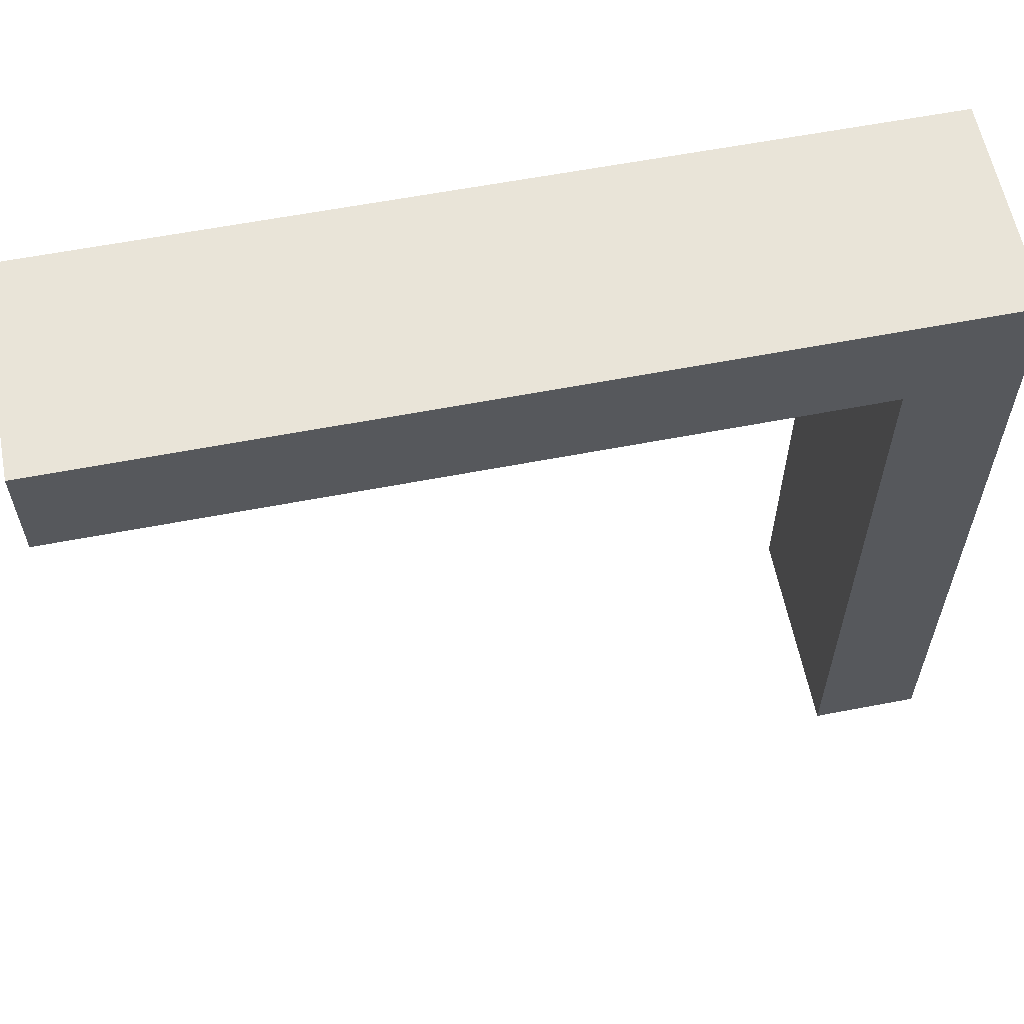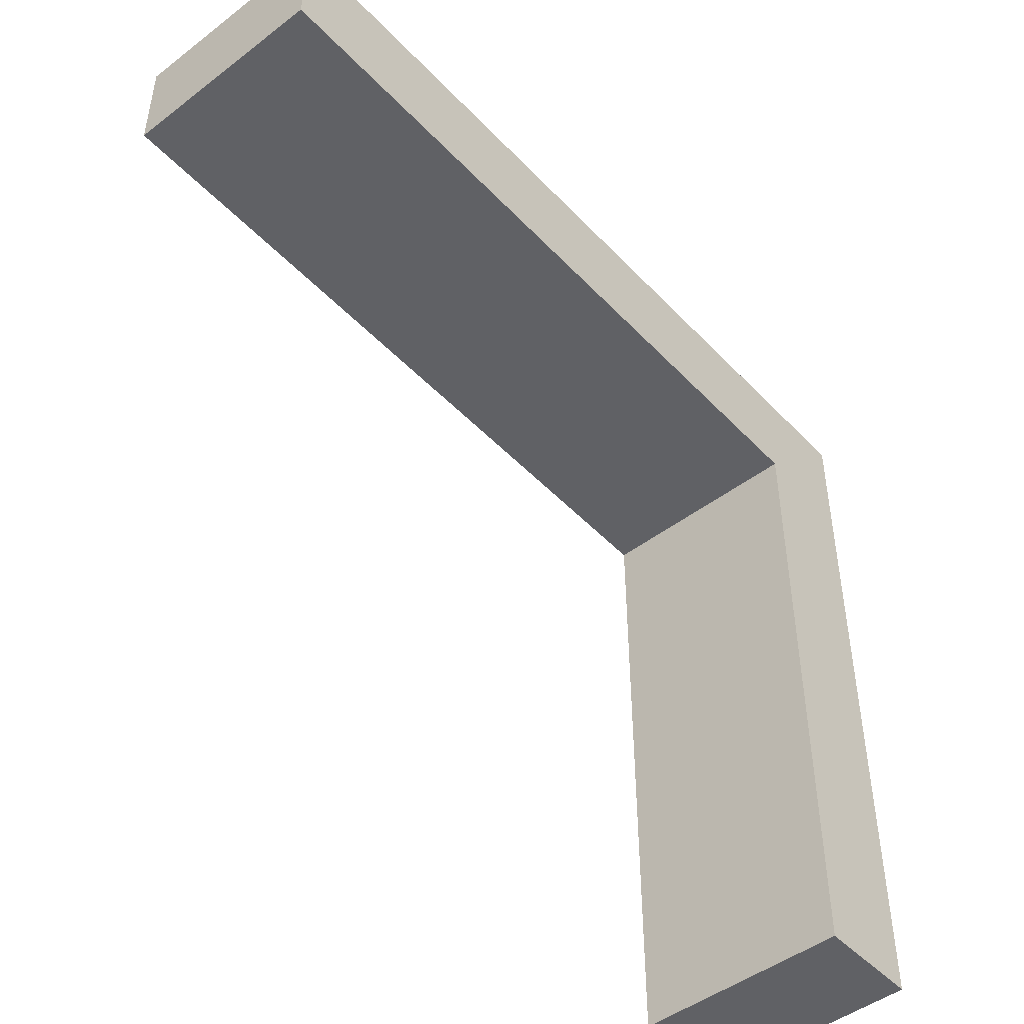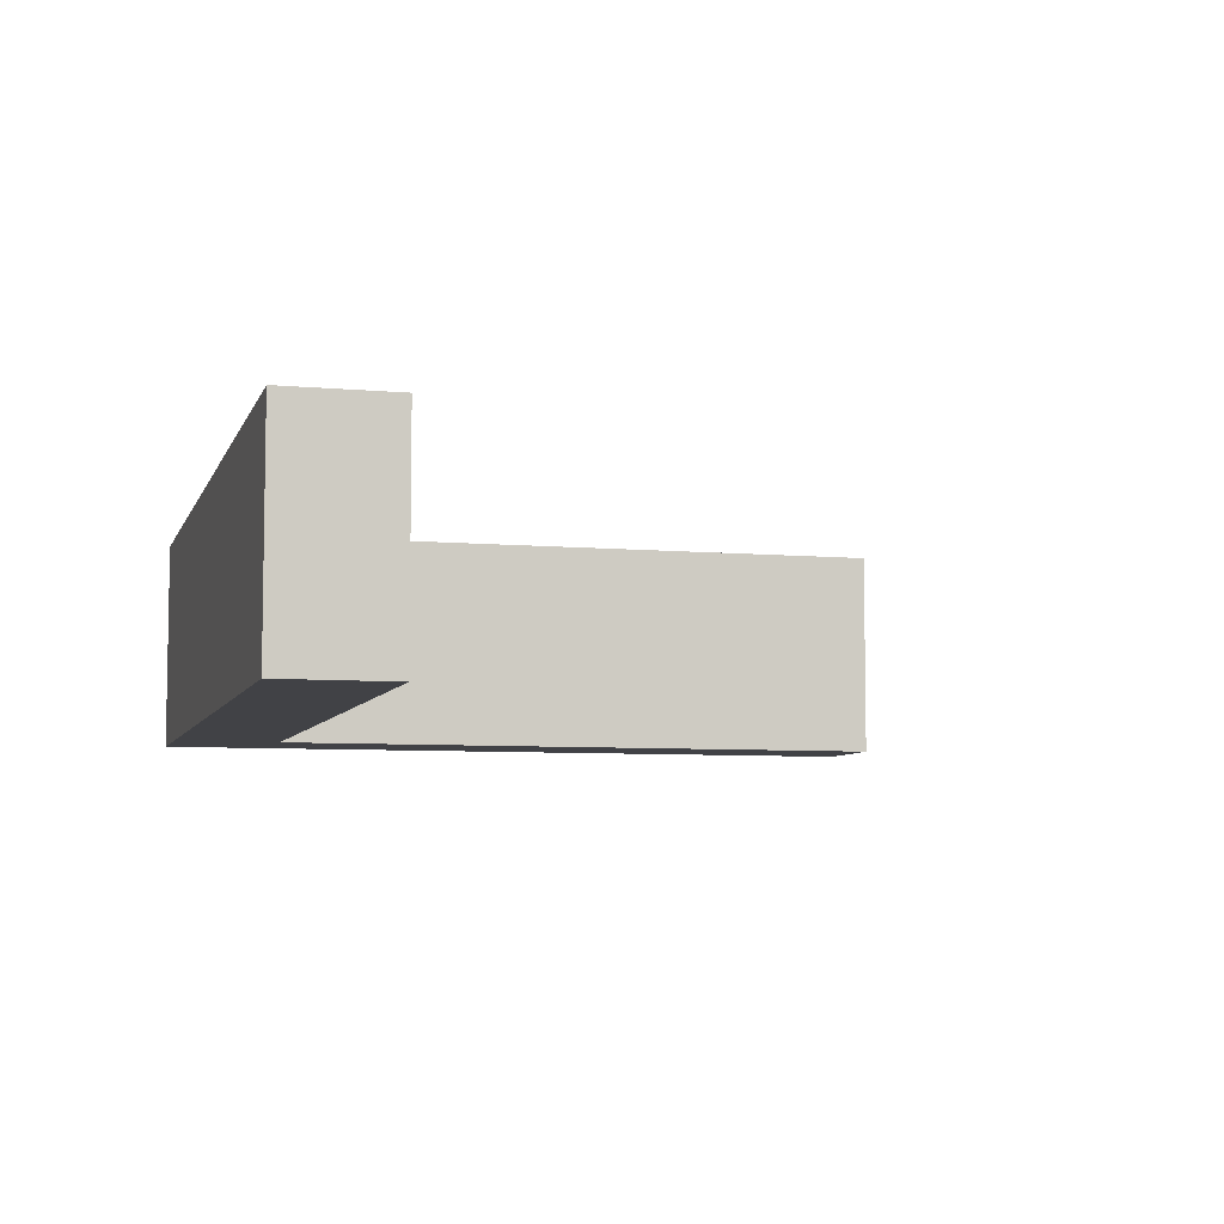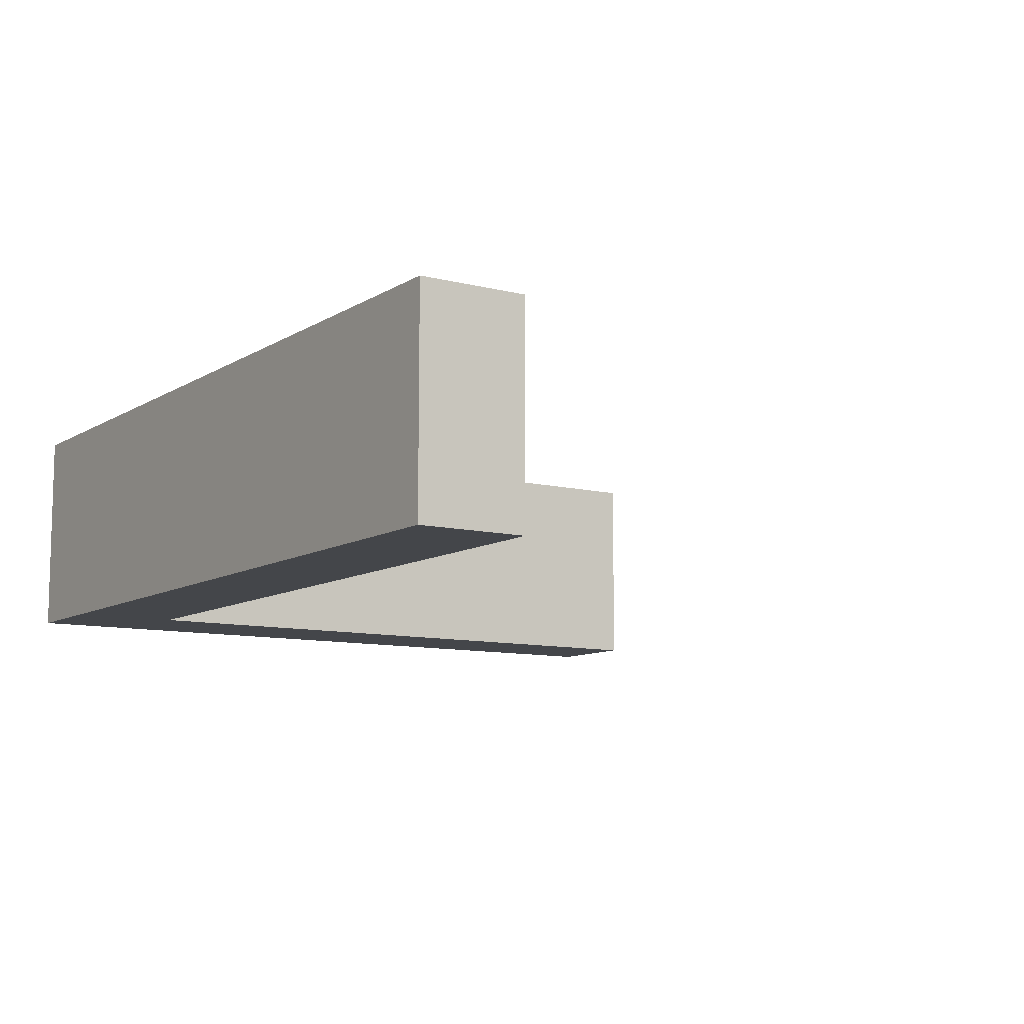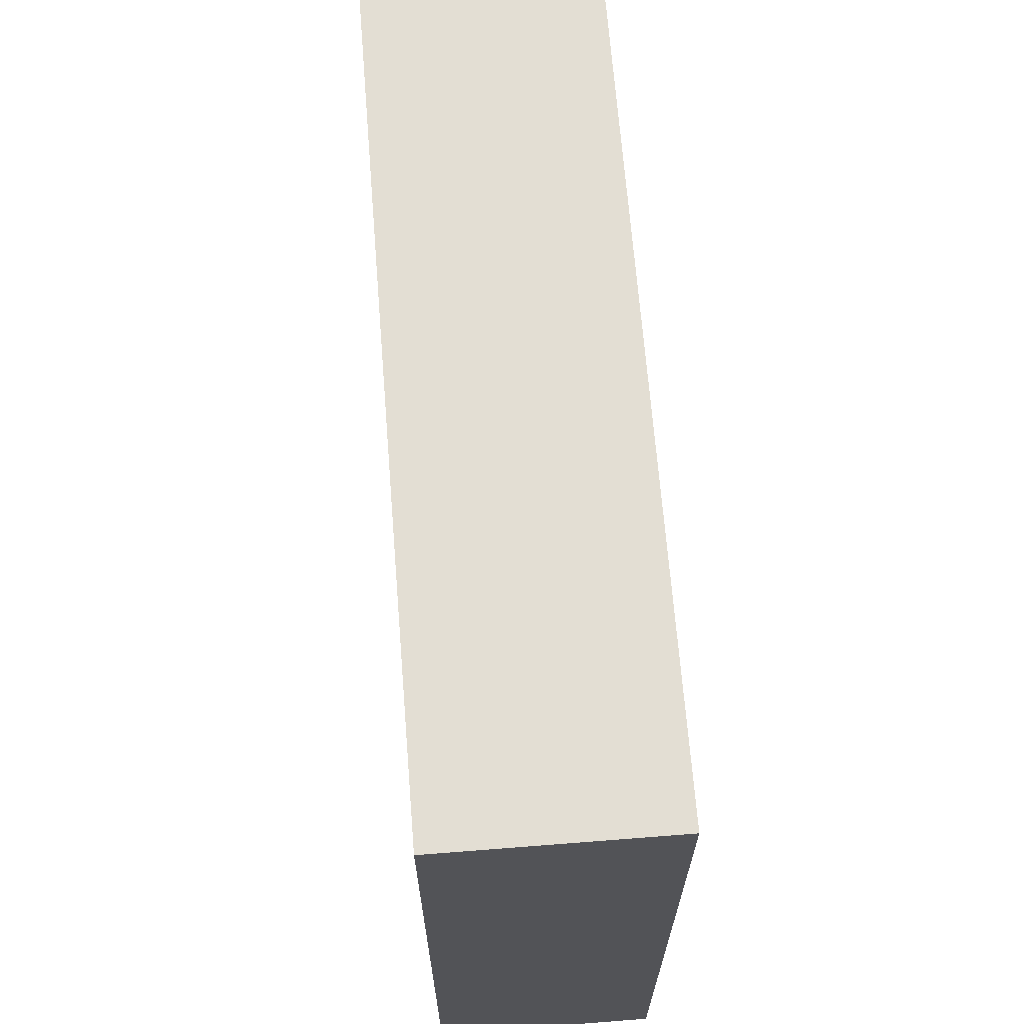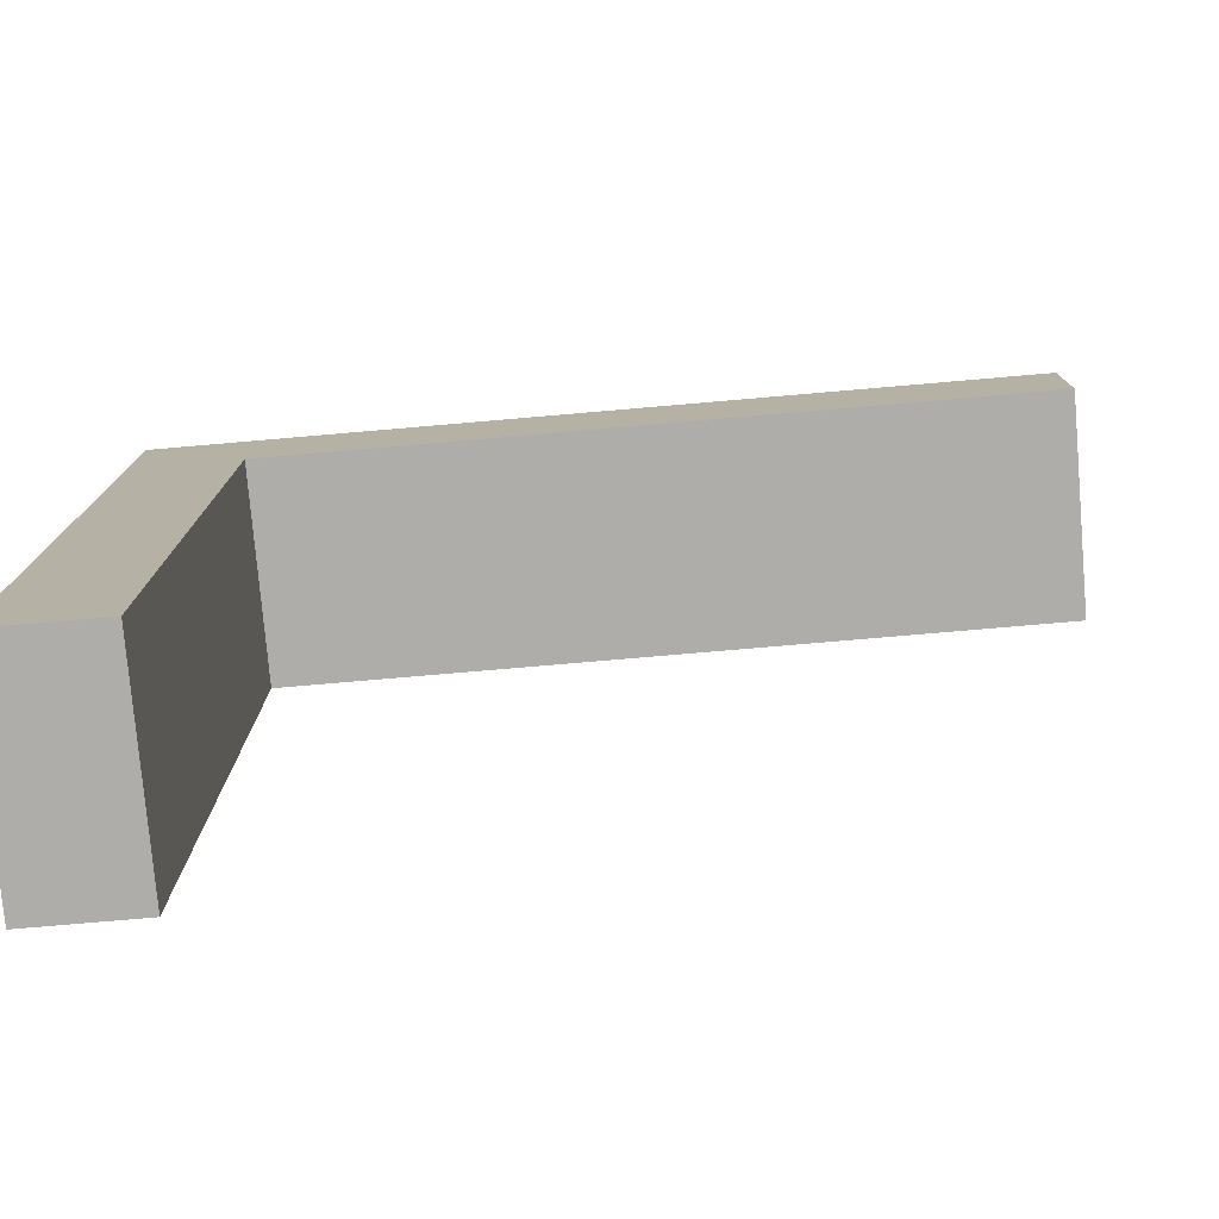
<metadata>
{"format":"obj","ext":"obj","renderer":"f3d","projection":"perspective","resolution":1024,"background":"white","views":[{"elev":60.0,"azim":168.8,"up":"+Z"},{"elev":-47.4,"azim":130.7,"up":"+Z"},{"elev":-6.6,"azim":75.0,"up":"+Y"},{"elev":-9.7,"azim":56.7,"up":"+Y"},{"elev":67.2,"azim":-94.5,"up":"+Z"},{"elev":-77.4,"azim":4.9,"up":"+Z"}]}
</metadata>
<code>
o Obstacle_E_02
g Obstacle_E_02
v 3.5 0 21.5
v 2.5 0 21.5
v 3.5 2 21.5
v 2.5 2 21.5
v 2.5 0 20.5
v 2.5 0 14.5
v 2.5 2 20.5
v 2.5 2 14.5
v 3.5 0 14.5
v 3.5 2 14.5
v 3.5 0 20.5
v 3.5 2 20.5
v 10.5 2 20.5
v 10.5 0 20.5
v 10.5 2 21.5
v 10.5 0 21.5
f 3 4 2 1
f 7 8 6 5
f 8 10 9 6
f 10 12 11 9
f 10 8 7 12
f 11 5 6 9
f 1 2 5 11
f 15 16 14 13
f 2 4 7 5
f 4 3 12 7
f 13 14 11 12
f 15 13 12 3
f 14 16 1 11
f 16 15 3 1

</code>
